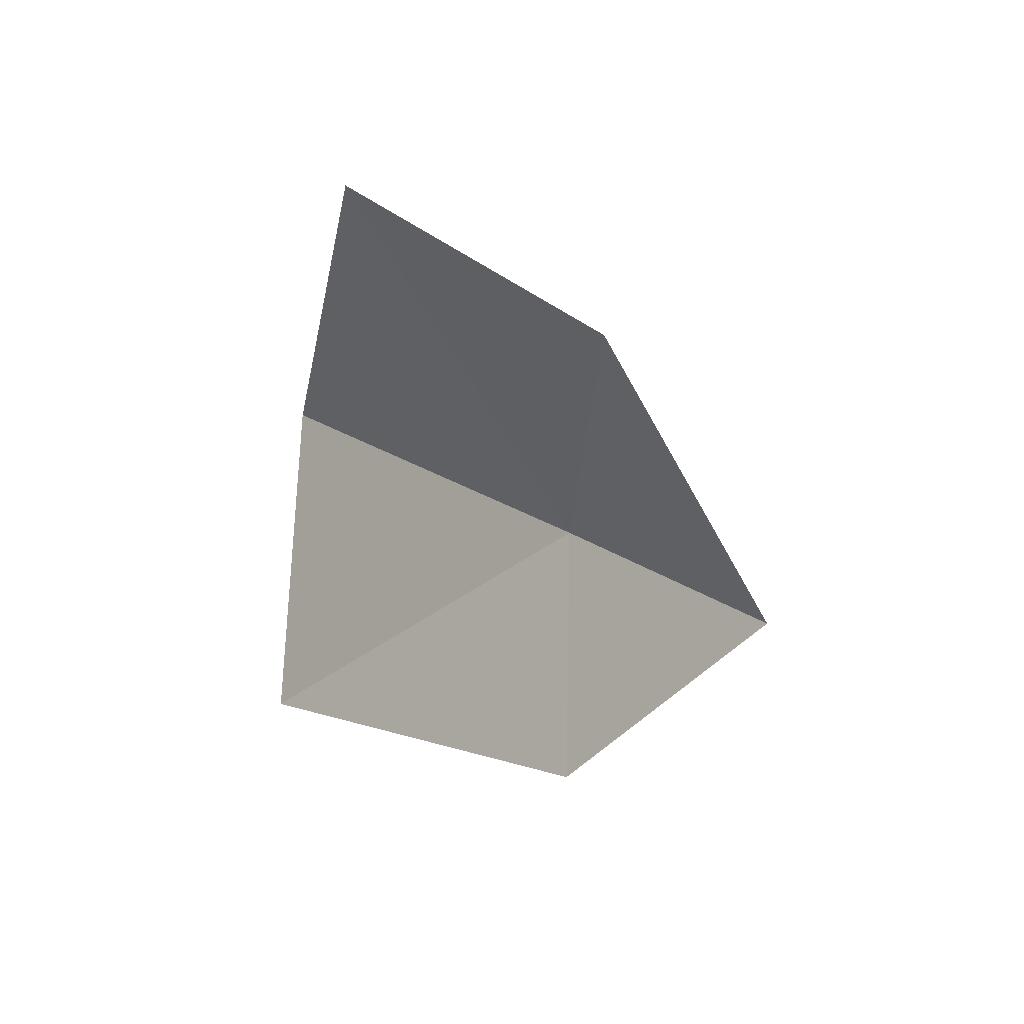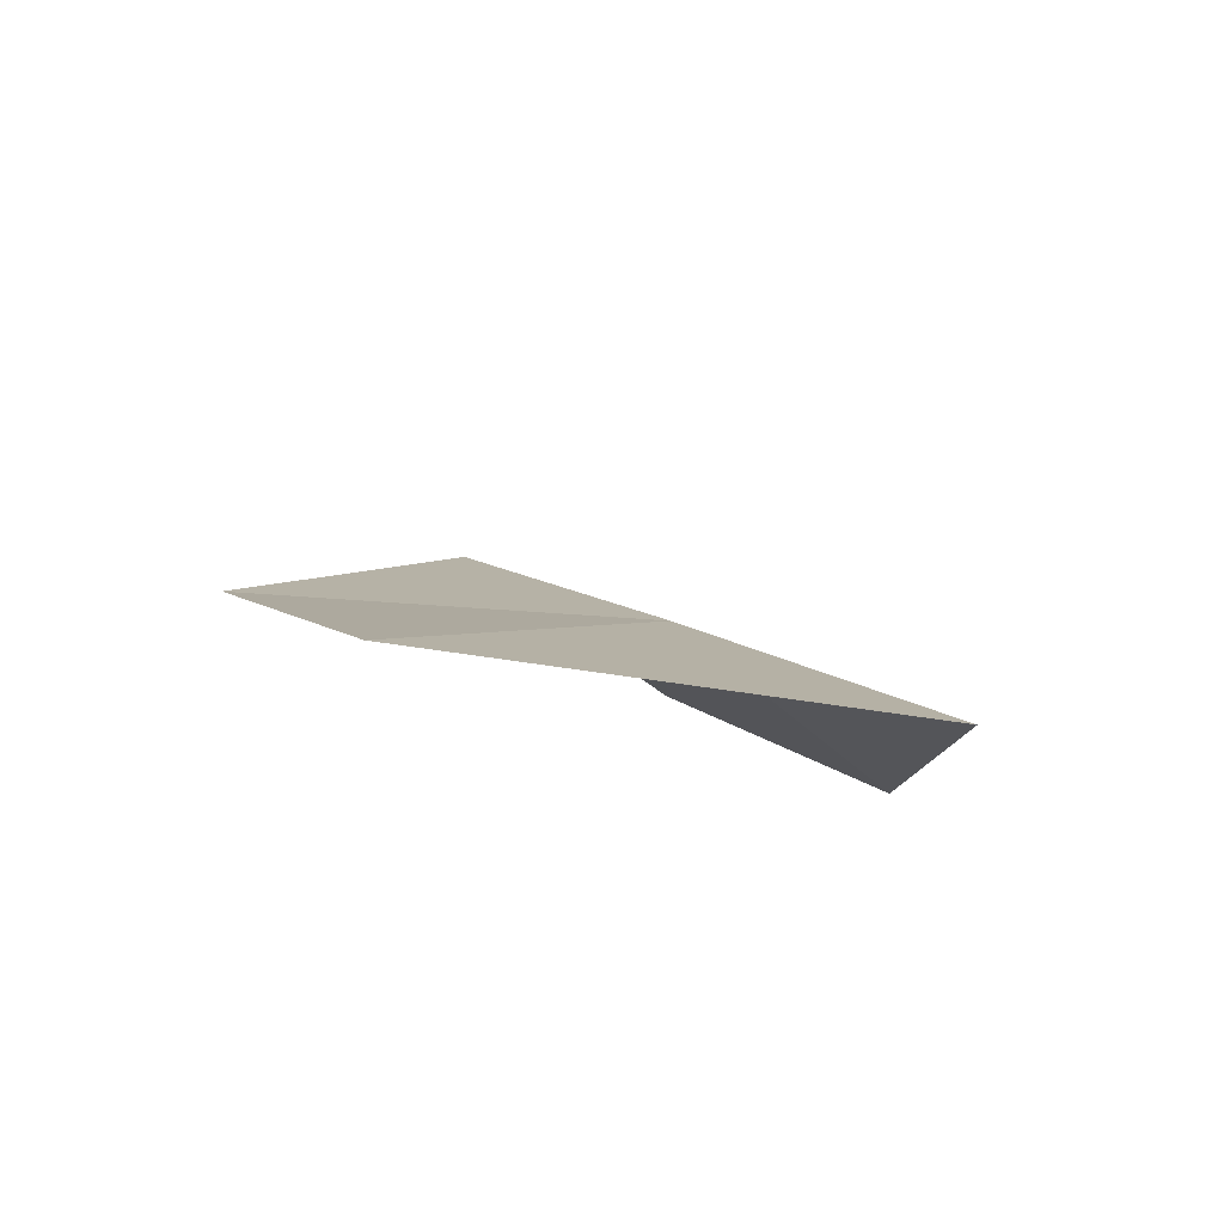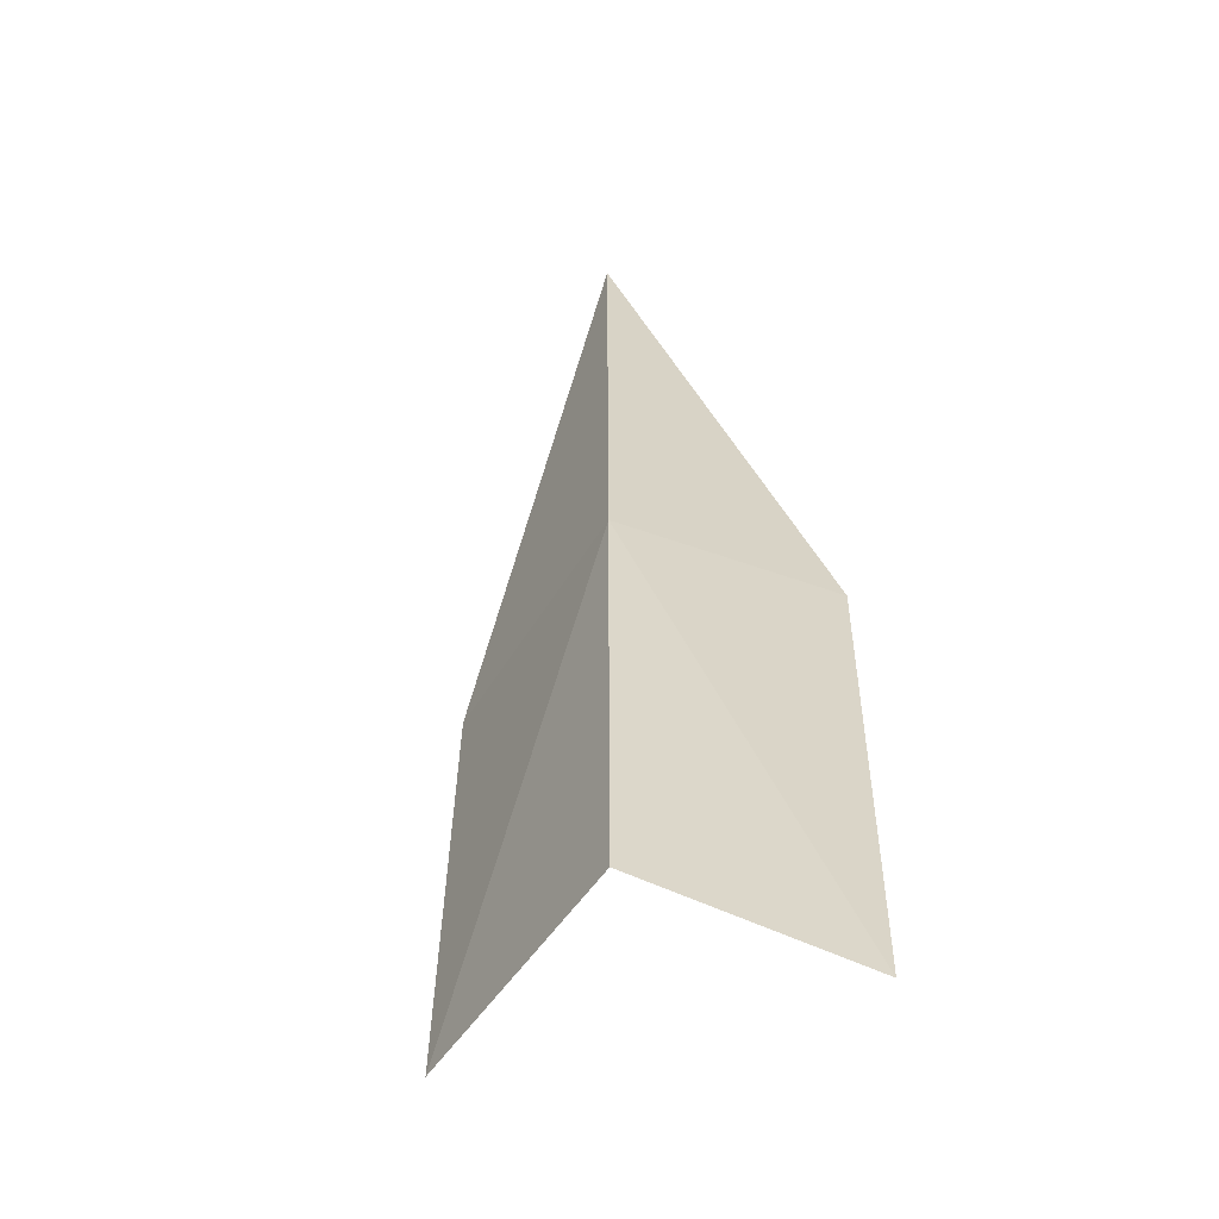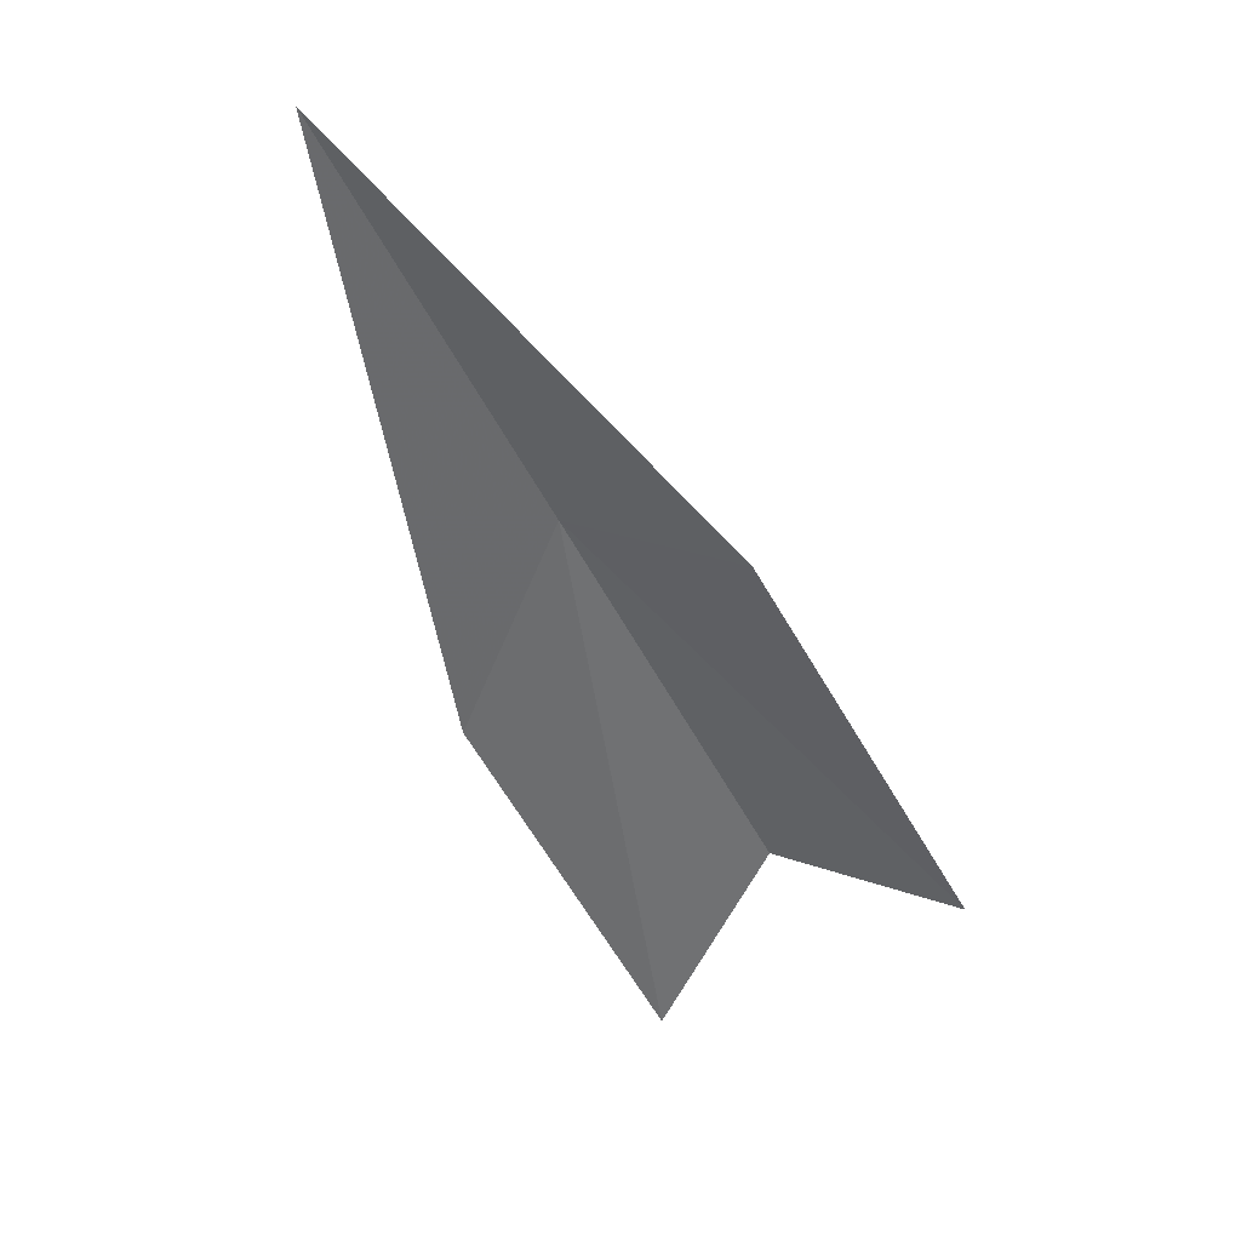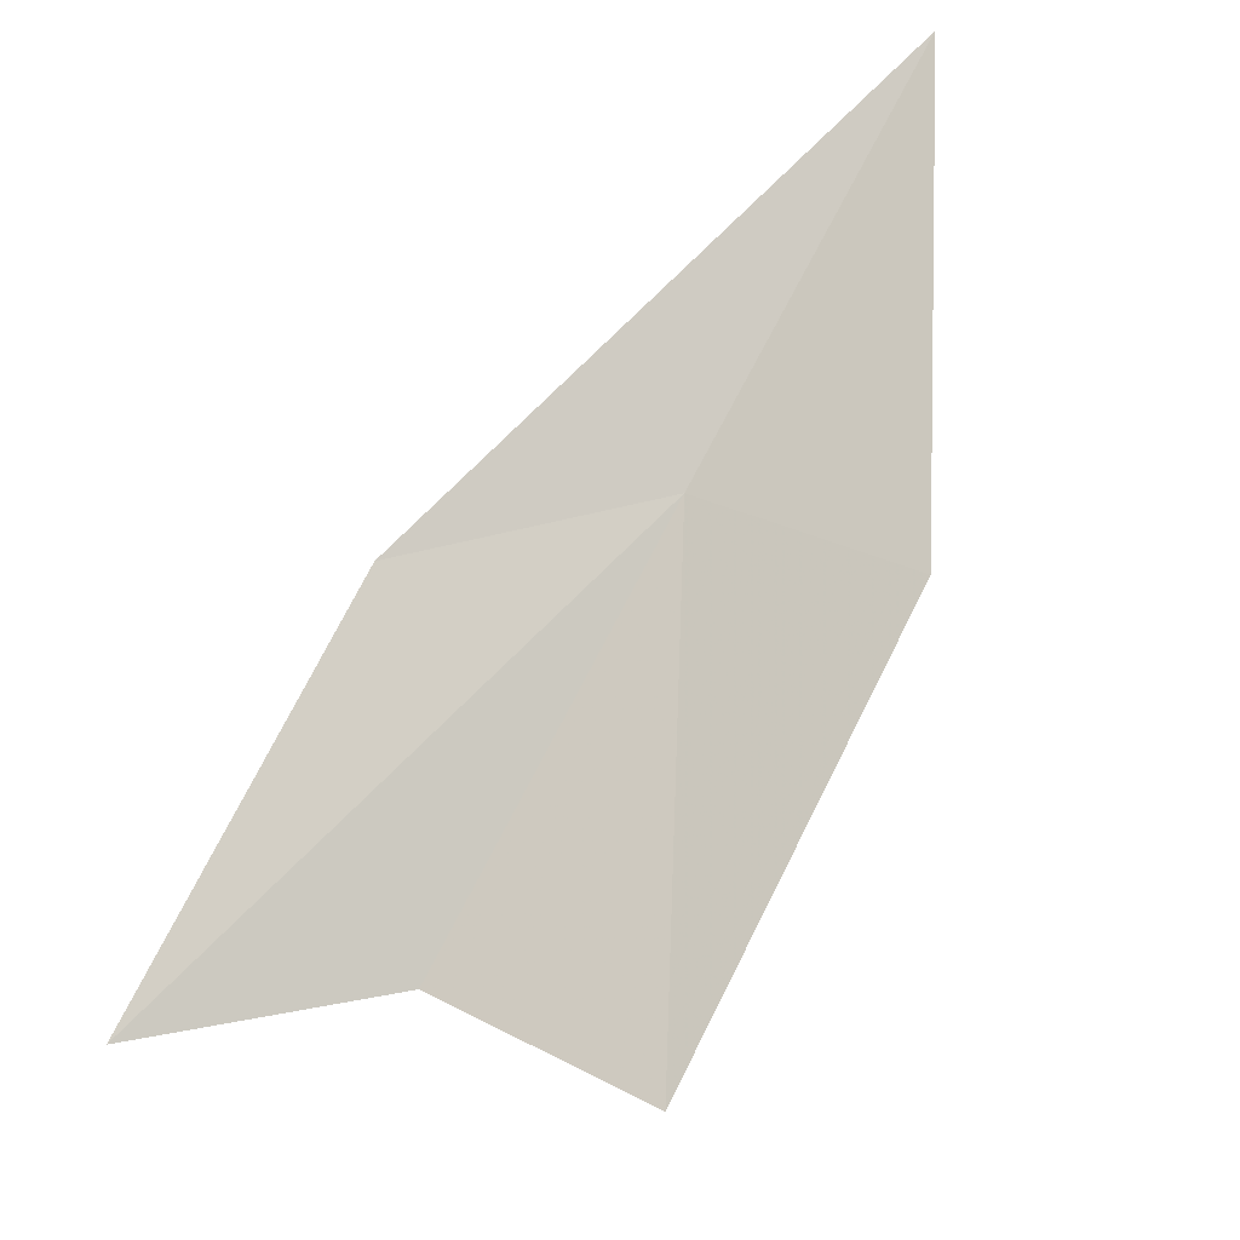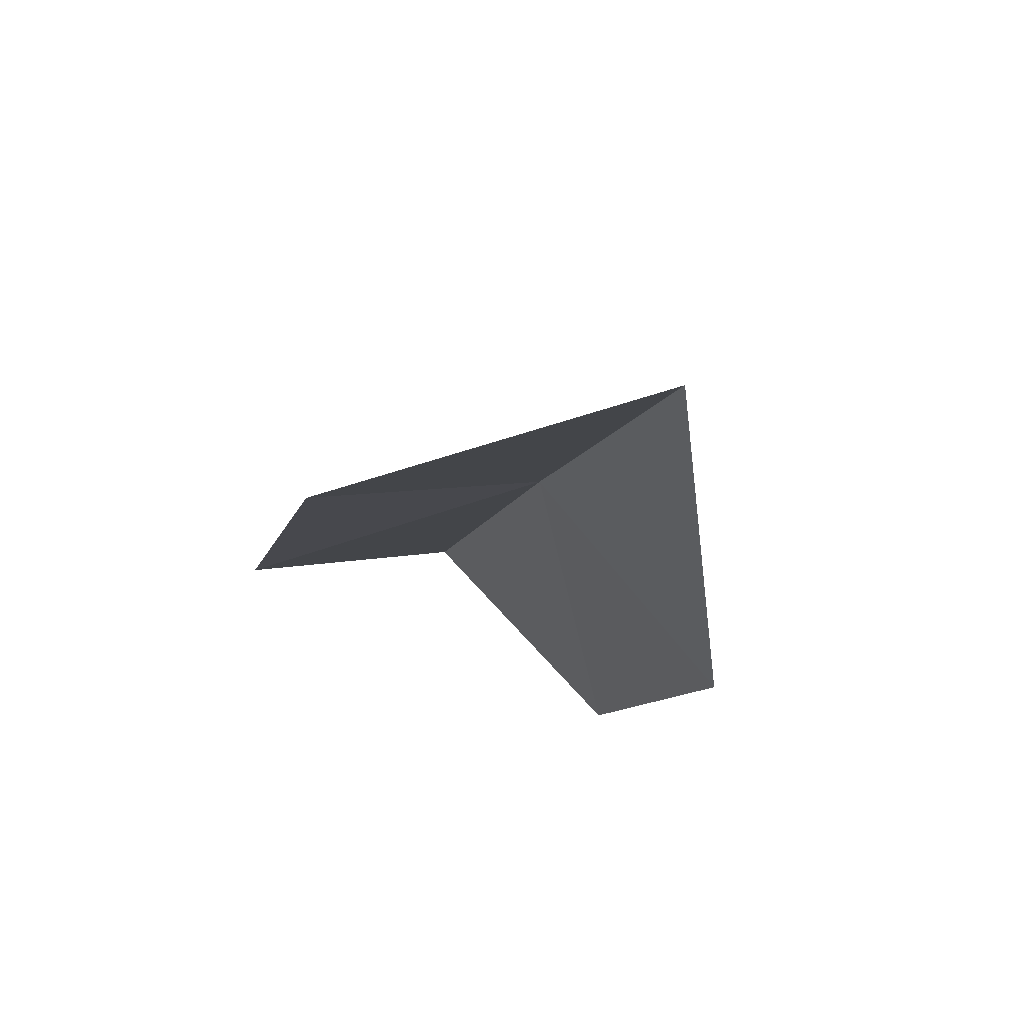
<metadata>
{"format":"obj","ext":"obj","renderer":"f3d","projection":"perspective","resolution":1024,"background":"white","views":[{"elev":-64.0,"azim":-150.1,"up":"+Y"},{"elev":51.9,"azim":-44.1,"up":"+Y"},{"elev":-4.4,"azim":166.9,"up":"+Y"},{"elev":70.6,"azim":-27.6,"up":"+Z"},{"elev":-56.5,"azim":-49.8,"up":"+Y"},{"elev":31.3,"azim":-29.6,"up":"+Y"}]}
</metadata>
<code>
v 30.41 19.18 25.27
v 30.83 17.65 23.46
v 31.39 16.8 24.31
v 30.92 18.29 26.12
v 29.99 20.68 27.11
v 29.63 18.77 24.22
v 30 17.27 22.54
f 1 2 3
f 1 3 4
f 1 4 5
f 1 5 6
f 1 6 7
f 1 7 2

</code>
